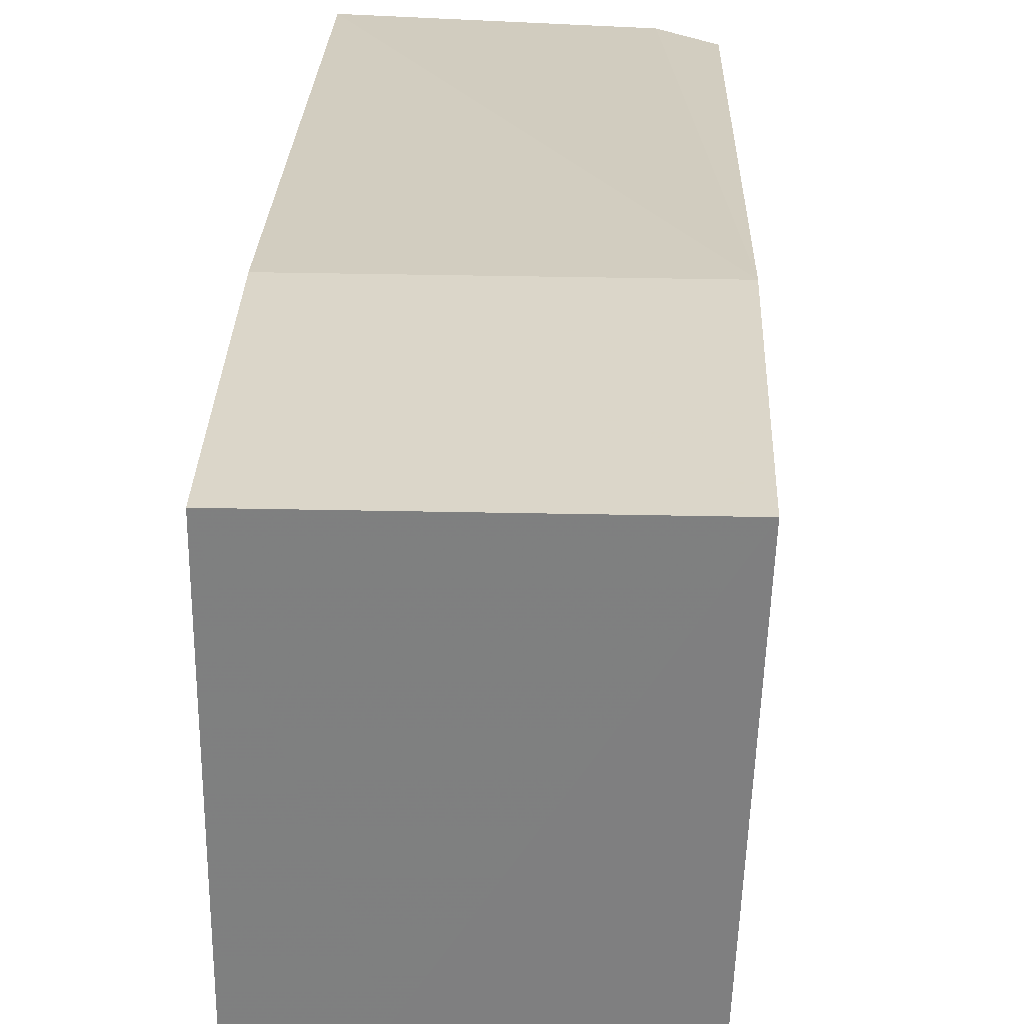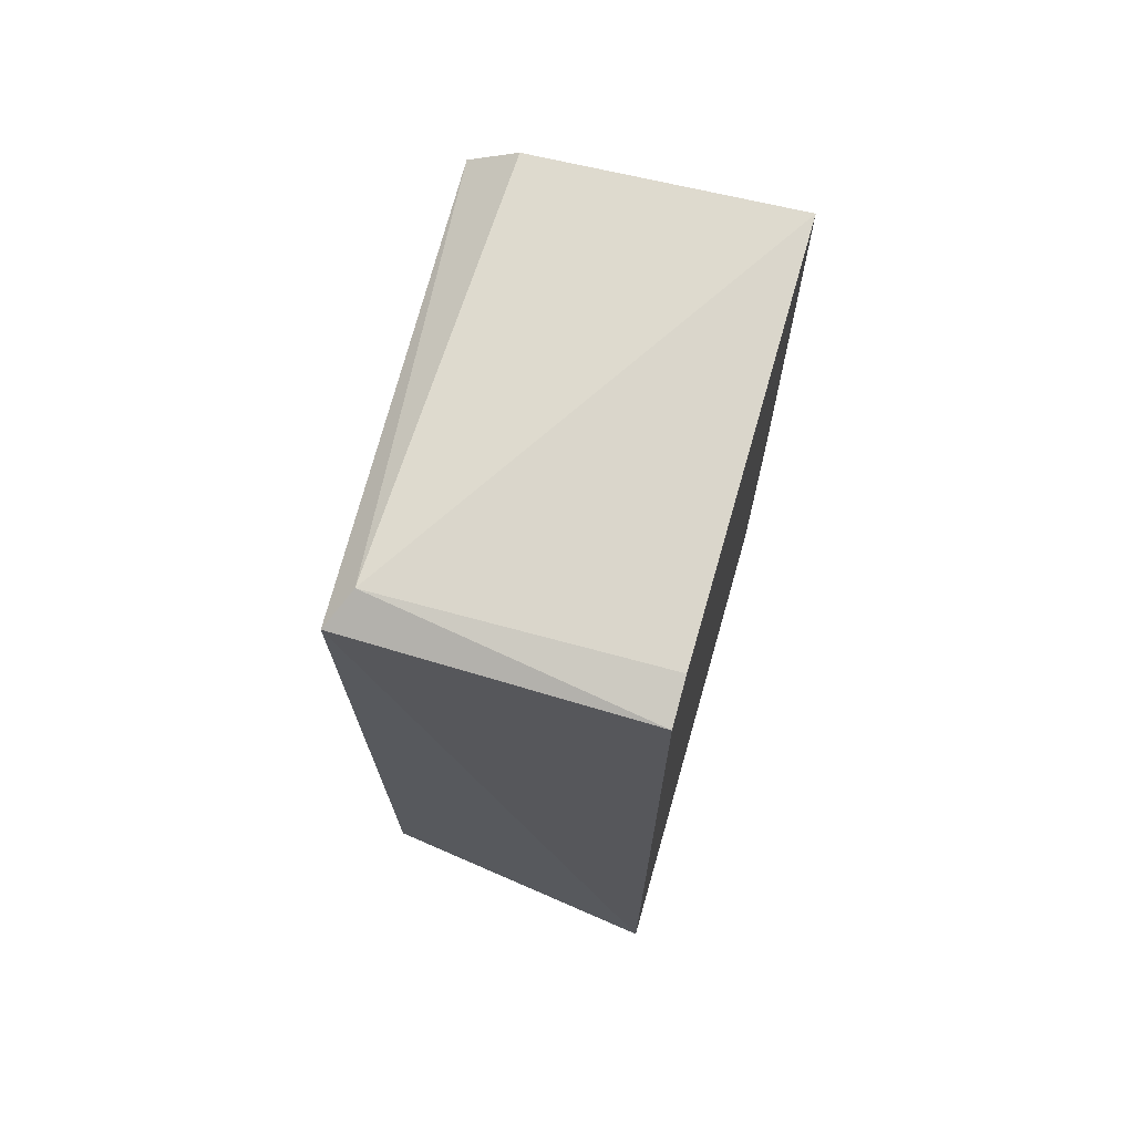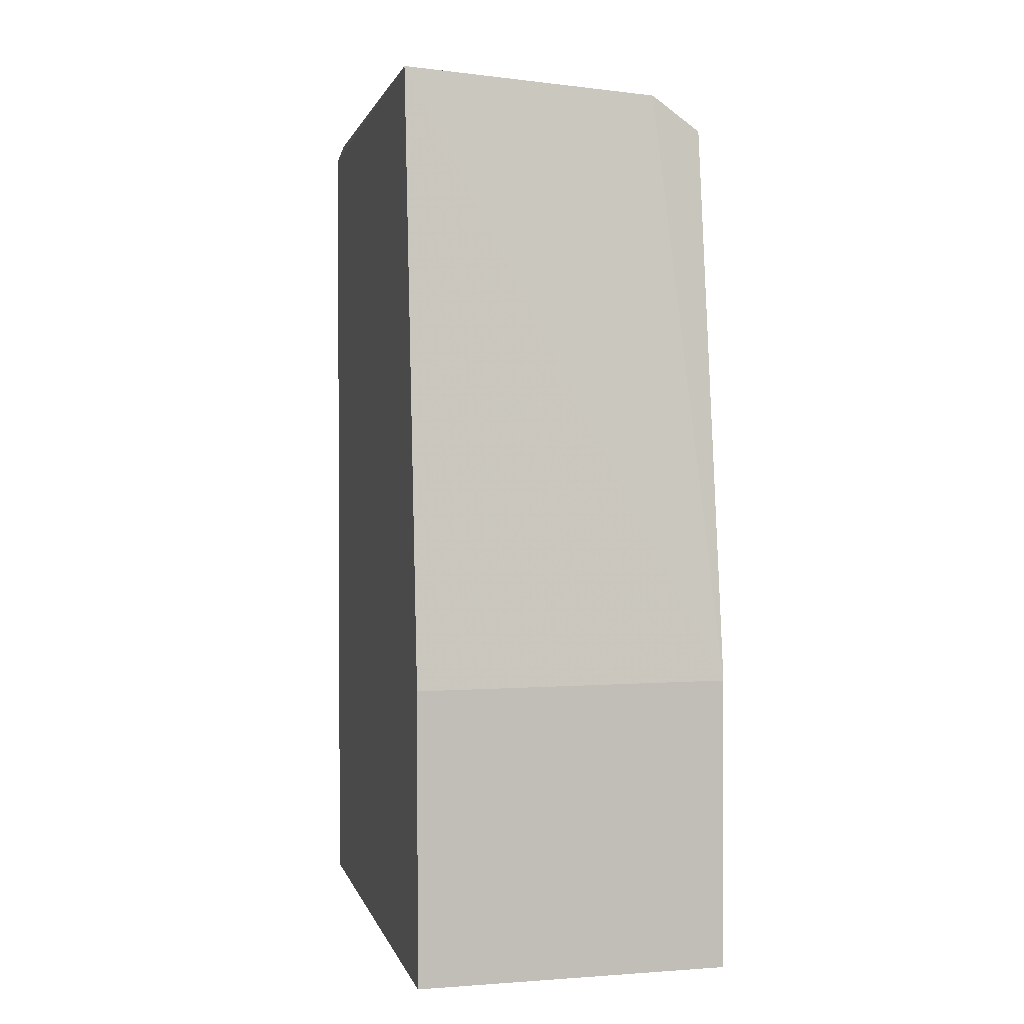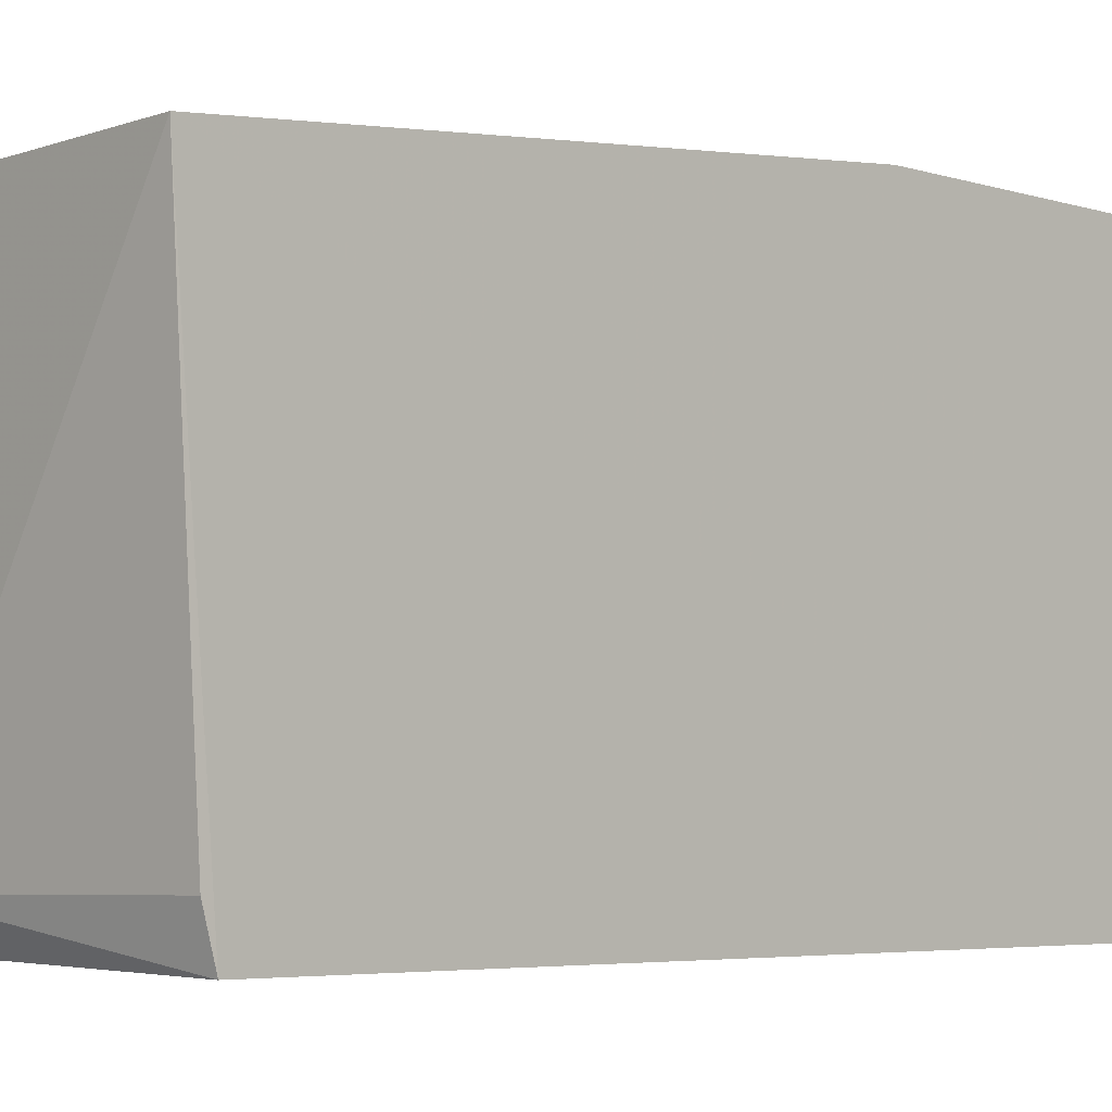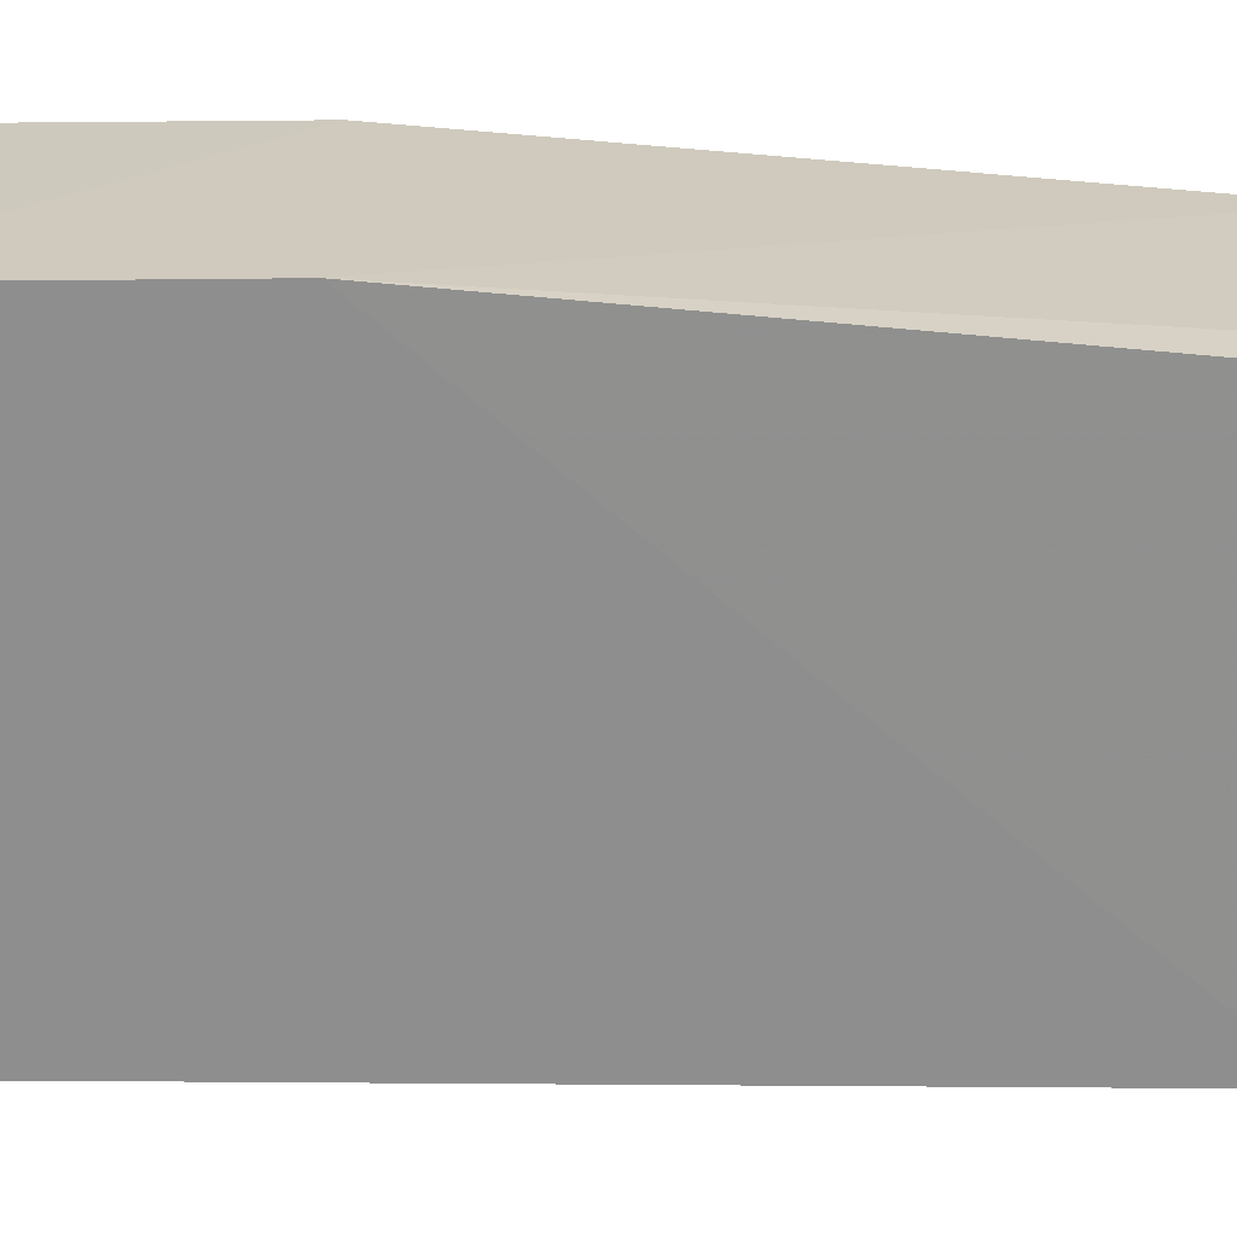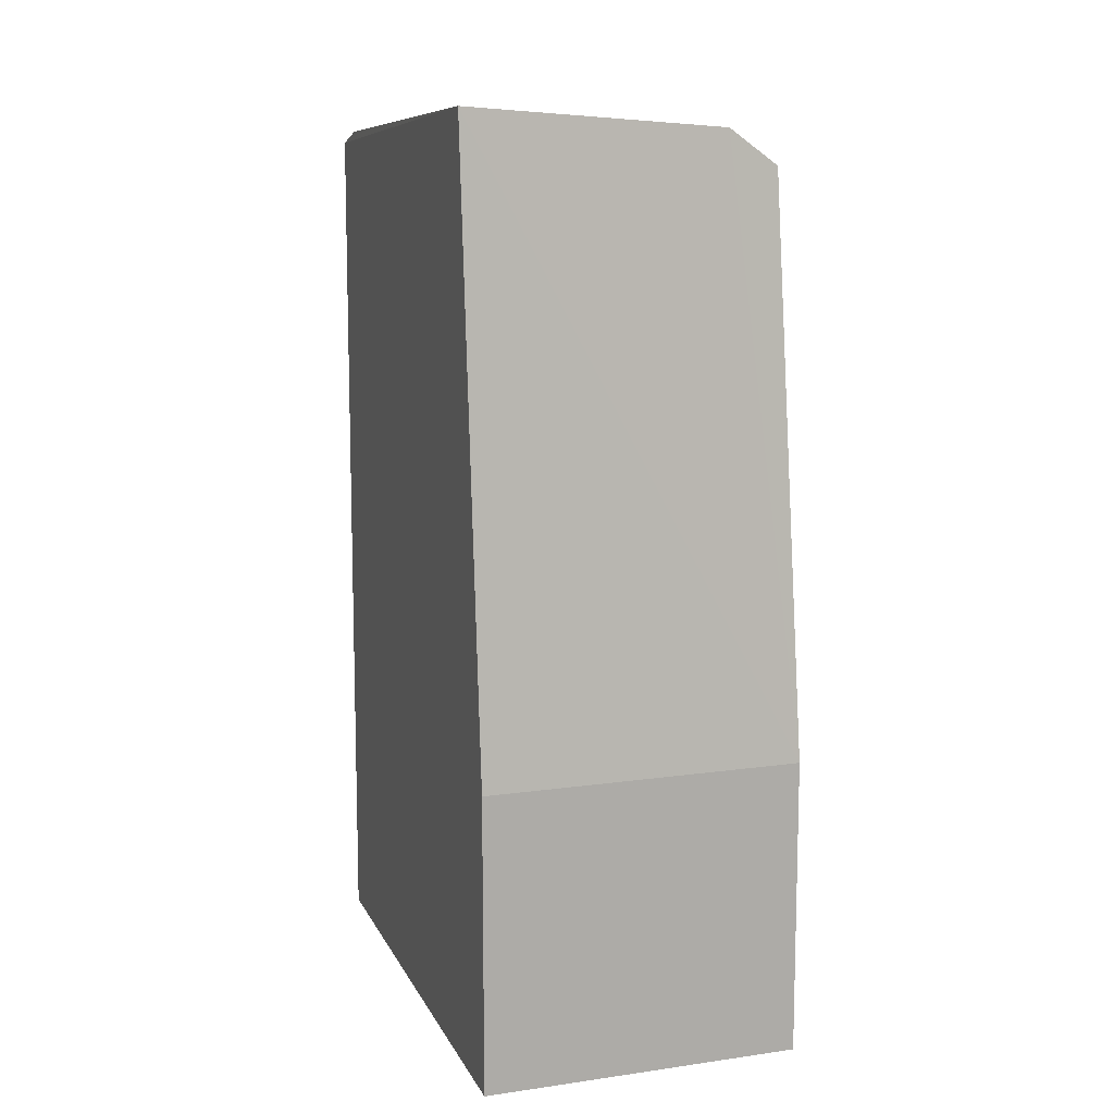
<metadata>
{"format":"obj","ext":"obj","renderer":"f3d","projection":"perspective","resolution":1024,"background":"white","views":[{"elev":29.8,"azim":-177.9,"up":"+Y"},{"elev":70.2,"azim":16.1,"up":"+Z"},{"elev":3.3,"azim":166.4,"up":"+Z"},{"elev":-4.2,"azim":44.0,"up":"+Y"},{"elev":22.8,"azim":-91.8,"up":"+Y"},{"elev":12.2,"azim":161.6,"up":"+Z"}]}
</metadata>
<code>
v -0.08836 -0.0006743 0.1506
v -0.08836 -0.02531 0.1486
v -0.08835 0.002471 0.1012
v -0.1056 0.002513 0.1012
v -0.1042 -0.02507 0.1482
v -0.08835 0.002471 0.1173
v -0.1031 -0.02318 0.1493
v -0.0883 -0.02577 0.1012
v -0.1055 0.002487 0.1173
v -0.08839 -0.02291 0.1492
v -0.1045 -0.02366 0.1013
v -0.105 -0.0007634 0.1477
v -0.1024 -0.0007742 0.1496
f 6 3 4
f 7 5 2
f 8 2 5
f 8 3 6
f 8 6 1
f 8 1 2
f 8 4 3
f 9 6 4
f 9 1 6
f 10 7 2
f 10 2 1
f 10 1 7
f 11 8 5
f 11 4 8
f 11 9 4
f 11 5 9
f 12 9 5
f 12 5 7
f 13 12 7
f 13 7 1
f 13 1 9
f 13 9 12

</code>
